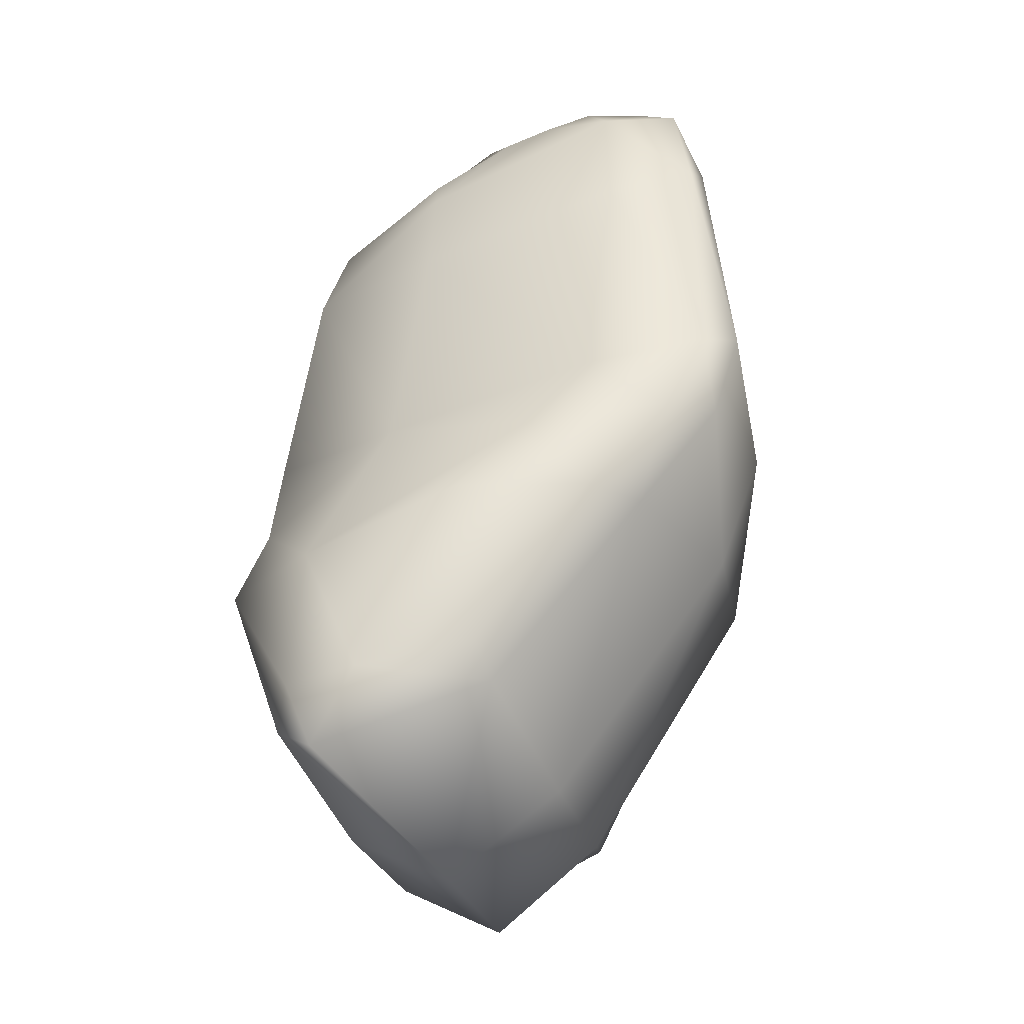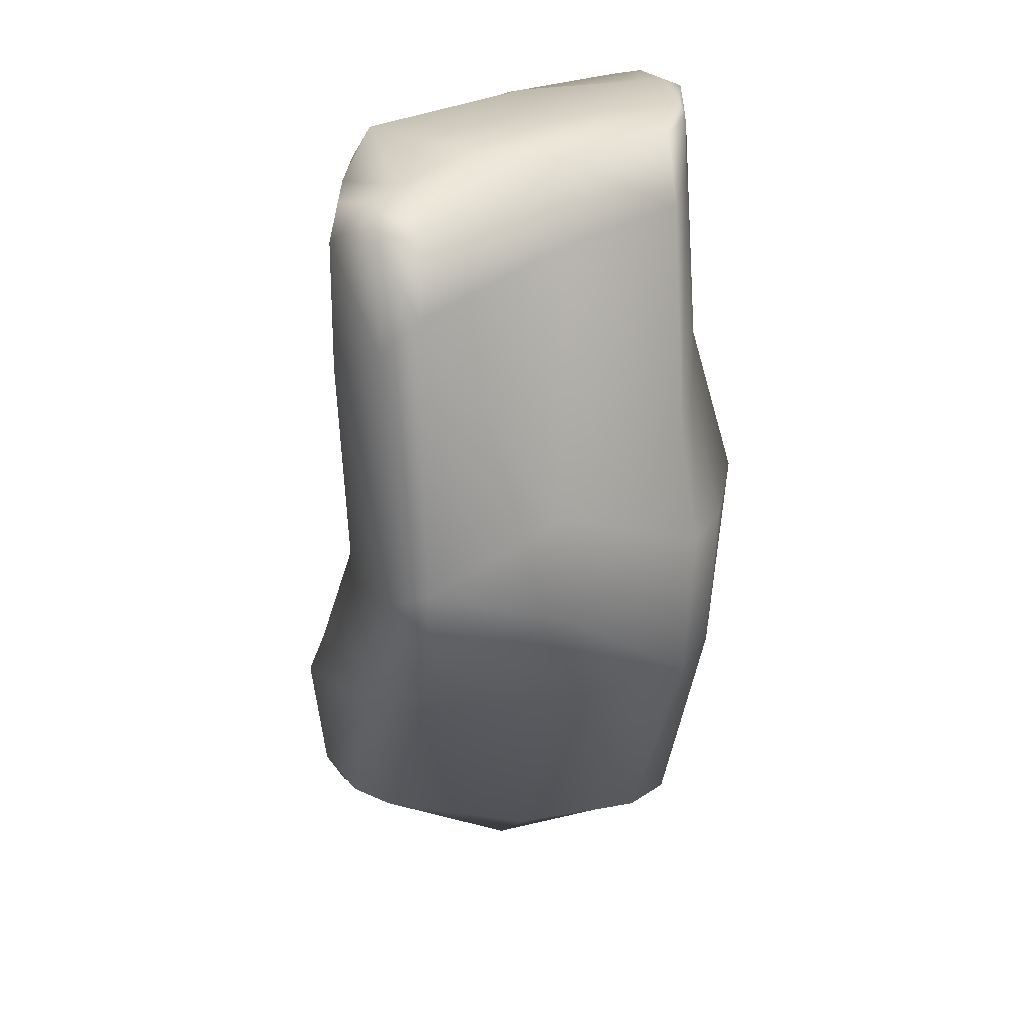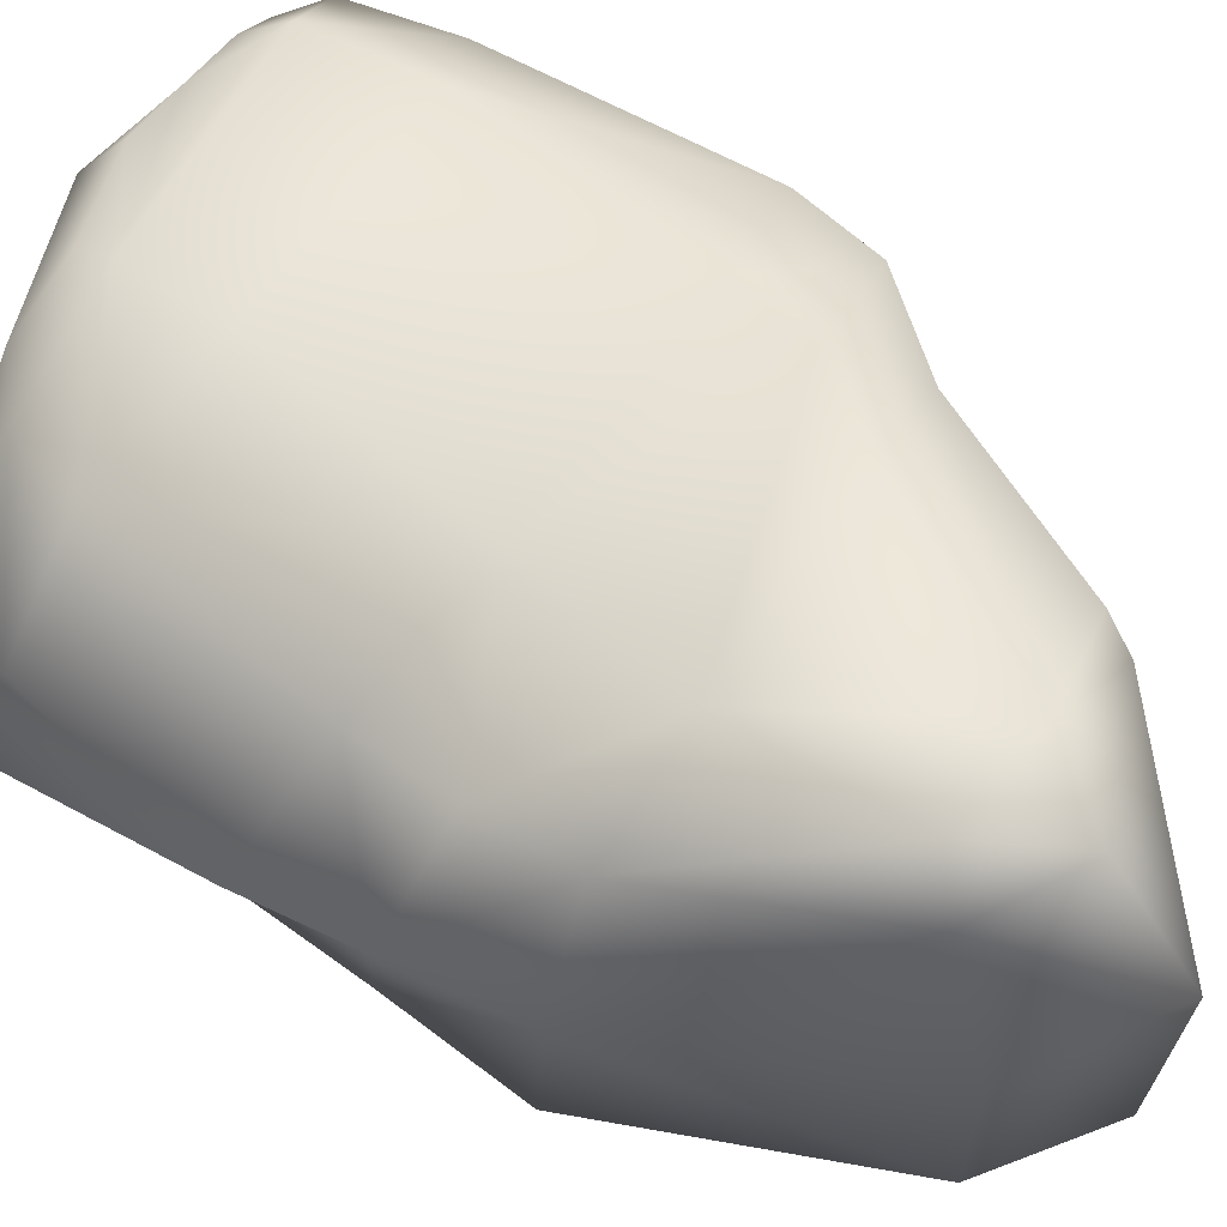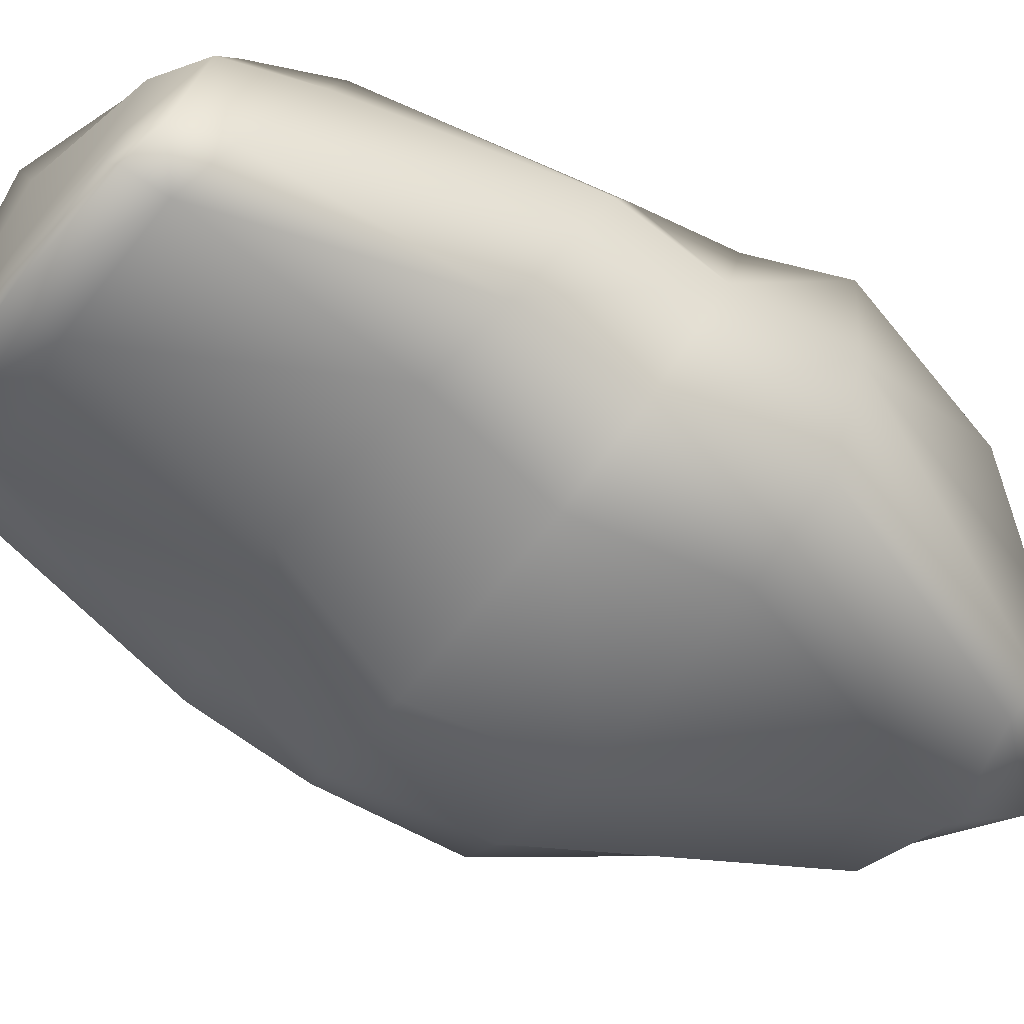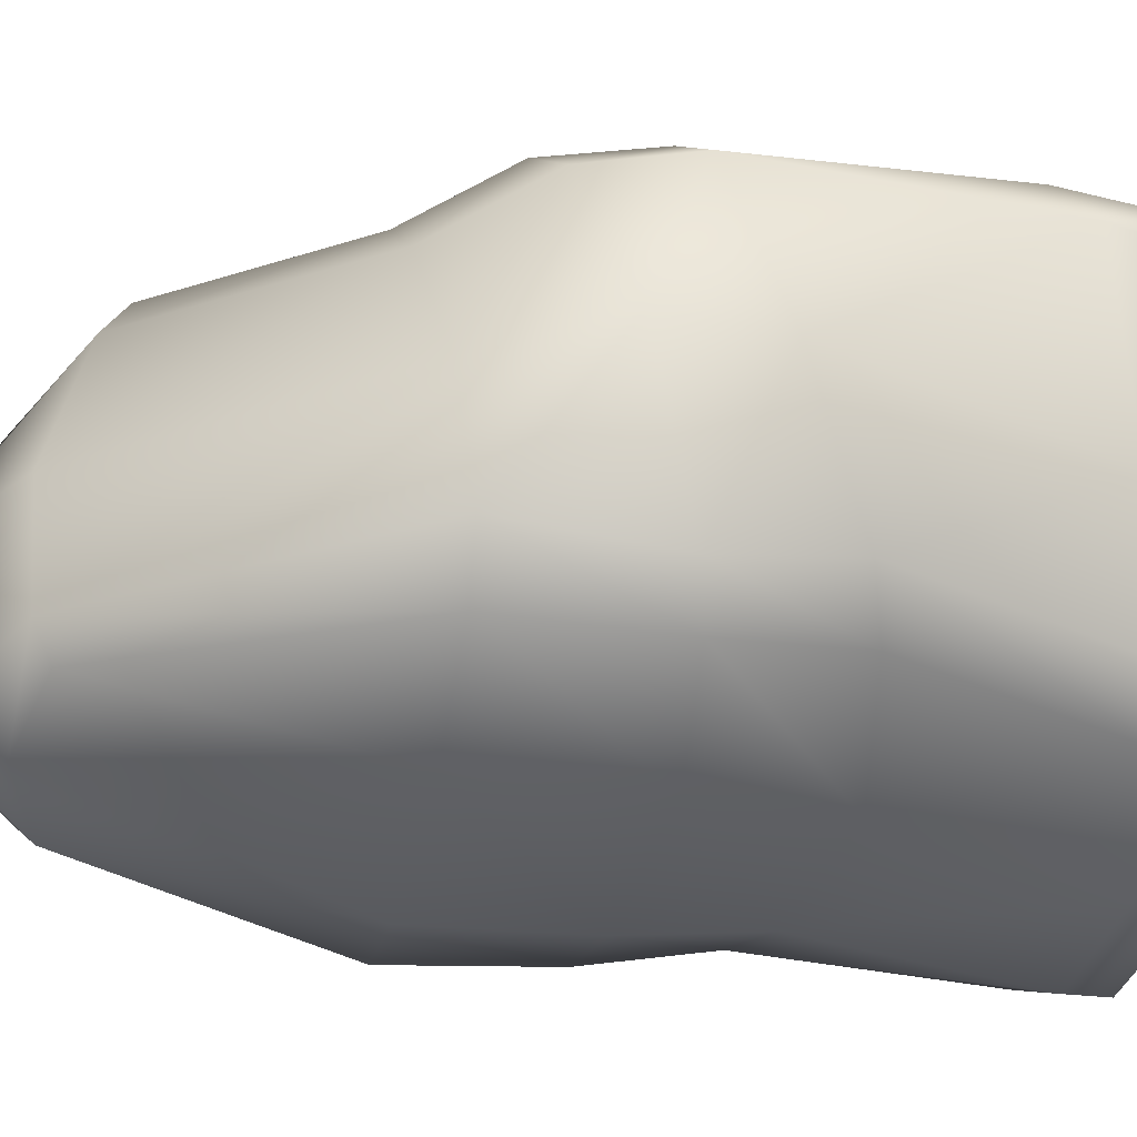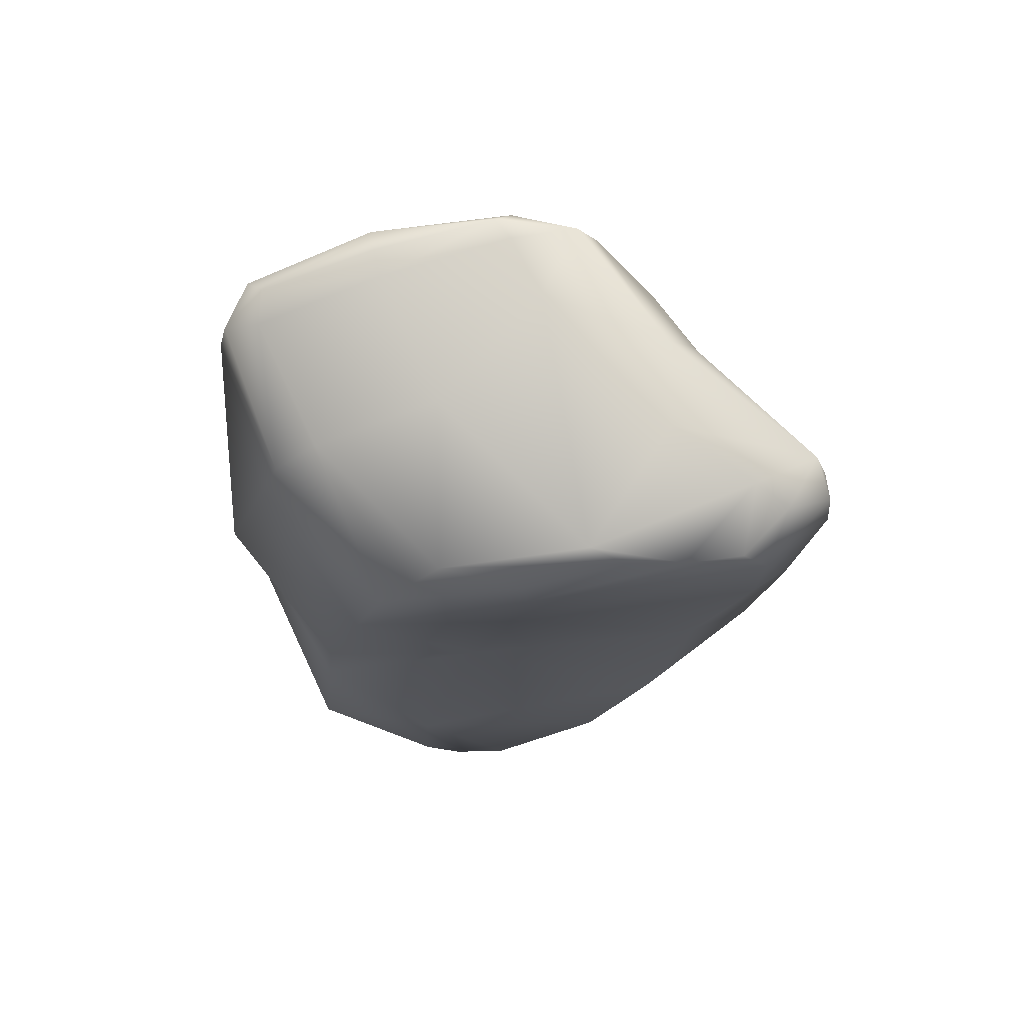
<metadata>
{"format":"obj","ext":"obj","renderer":"f3d","projection":"perspective","resolution":1024,"background":"white","views":[{"elev":-41.8,"azim":19.2,"up":"+Y"},{"elev":24.8,"azim":81.8,"up":"+Y"},{"elev":49.7,"azim":-57.1,"up":"+Z"},{"elev":-55.4,"azim":-123.3,"up":"+Z"},{"elev":-41.8,"azim":80.6,"up":"+Z"},{"elev":77.3,"azim":-17.6,"up":"+Y"}]}
</metadata>
<code>
g RM_rock05
v -63.56 223.6 137.6
v -69.15 93.84 141.1
v -2.485 78.61 164.6
v 78.66 219.4 178.9
v -42.2 27.98 147.2
v 85.6 78.68 114.6
v 82.89 95.05 144.5
v 96.95 65.4 -106.8
v 91.47 79.22 -135.2
v 183.8 279.4 -147.7
v 224.3 277.2 -119.4
v -144.3 230.2 97.04
v -89.31 77.29 106.7
v -54.77 77.25 -139.3
v 22.4 60.31 -145.1
v 10.57 9.528 -117.1
v -71.52 63.42 -115.1
v 260.1 663.5 93.95
v 208.6 685 102.4
v 226.3 677.6 125
v 259.6 658.8 125.3
v 203.7 643 154.6
v 205.2 545.4 154.8
v 270.7 577.4 124.6
v -0.1616 707.1 -115.7
v 96.35 709.6 -114.1
v 89.36 709.7 -130.8
v 1.173 707.5 -135.9
v 145.1 698.8 -110.2
v 102.4 702.6 -132.9
v 144.7 672.8 139.9
v 32 632.7 125.7
v -67.88 625.3 92.43
v 30.54 658.4 119.8
v -21.36 665.4 89.63
v -116.7 678.7 -121.8
v -92.29 692.2 -112.6
v -82.84 696.7 -134.8
v -91.38 689.6 -145.1
v 3.351 702.8 -150.9
v 11.93 667.9 -155.2
v -89.96 659 -147
v 181 694.8 -12.41
v 123.5 704.8 -16.68
v 163.1 697.7 47.62
v 267.4 315.5 95.79
v 290.2 389.3 95.13
v 267.2 372.6 121.6
v 235.6 298.7 133.9
v -120.6 470.1 -117.1
v -63.01 488.3 -142.3
v -48.44 390.2 -166.7
v -120.5 380.1 -139.2
v -129.2 597.2 -18.74
v -90.06 565.8 92.57
v -111.4 658.3 -16.46
v 104.2 708.9 -67.33
v 163.3 648.2 -114.4
v 115.6 655.4 -132.7
v 26.83 552.8 124.5
v 274.8 603.8 95.91
v -124.2 642.1 -123.1
v 174.7 353.7 144.7
v 133.7 279.5 168.5
v 220.7 389.8 -126.8
v 188.9 396.9 -152.6
v 168.7 492.8 -131.4
v 217.6 478.4 -112.9
v 100.1 400.8 -181.9
v 89.93 277.9 -175.1
v -62.04 272.2 -163.5
v -158.9 347 -38.19
v -167.4 432.3 -35.11
v -120.5 380.1 -139.2
v -129.3 309.1 77.45
v 276.2 353.9 -15.16
v 265.9 436.1 -10.79
v 170.2 231.7 135.7
v 200.3 241.7 91.67
v -135.6 268.1 -140.1
v 236.9 262 -26.25
v -158.9 347 -38.19
v -156 250.3 -29.63
v -77.87 53.82 -16.56
v 11.38 -10.37 1.679
v 81.04 697.1 113.4
v 144.7 672.8 139.9
v 208.6 685 102.4
v 163.1 697.7 47.62
v 123.5 704.8 -16.68
v 11.63 705.7 -16.4
v 207.1 633.3 -19.54
v -122 384 76.06
v -167.4 432.3 -35.11
v -79.21 682.3 -17.93
v -111.4 658.3 -16.46
v -79.21 682.3 -17.93
v -124.2 642.1 -123.1
v -116.7 678.7 -121.8
v -156 250.3 -29.63
v 10.57 9.528 -117.1
v 11.38 -10.37 1.679
v -77.87 53.82 -16.56
v 186.2 668.1 146.5
v 104.2 680.1 129.1
v 81.04 697.1 113.4
v 11.63 705.7 -16.4
v 81.04 697.1 113.4
v 62.76 506.8 -155.9
v -79.21 682.3 -17.93
v 97.87 55.57 -7.362
v 104.2 680.1 129.1
v 97.87 55.57 -7.362
v 11.38 -10.37 1.679
v 186.2 668.1 146.5
v 226.3 677.6 125
v -156 250.3 -29.63
v -89.31 77.29 106.7
v -144.3 230.2 97.04
v -8.393 367.8 108.7
v -129.2 597.2 -18.74
f 117 103 118
f 118 119 117
f 101 103 17
f 103 101 102
f 17 100 80
f 100 17 103
f 53 100 72
f 100 53 80
f 50 74 72
f 110 91 25
f 57 25 91
f 25 57 26
f 29 26 57
f 26 29 27
f 30 27 29
f 27 30 40
f 41 40 30
f 40 41 42
f 51 42 41
f 42 51 50
f 52 50 51
f 50 52 53
f 71 53 52
f 53 71 80
f 14 80 71
f 80 14 17
f 42 39 40
f 14 16 17
f 16 14 15
f 71 15 14
f 15 71 70
f 52 70 71
f 70 52 69
f 51 69 52
f 69 51 109
f 41 109 51
f 109 41 59
f 30 59 41
f 59 30 58
f 29 58 30
f 58 29 43
f 57 43 29
f 43 57 44
f 43 44 45
f 18 45 19
f 45 18 43
f 92 43 18
f 43 92 58
f 68 58 92
f 58 68 59
f 67 59 68
f 59 67 109
f 66 109 67
f 109 66 69
f 10 69 66
f 69 10 70
f 9 70 10
f 70 9 15
f 8 15 9
f 15 8 16
f 113 16 8
f 16 113 114
f 18 19 20
f 22 104 31
f 104 22 20
f 21 20 22
f 20 21 18
f 61 18 21
f 18 61 92
f 77 92 61
f 92 77 68
f 65 68 77
f 68 65 67
f 66 67 65
f 10 66 11
f 65 11 66
f 11 65 76
f 77 76 65
f 76 77 47
f 61 47 77
f 47 61 24
f 21 24 61
f 24 21 22
f 22 31 32
f 105 32 31
f 32 105 34
f 35 105 106
f 105 35 34
f 33 34 35
f 34 33 32
f 95 33 35
f 33 95 56
f 107 35 108
f 35 107 95
f 9 10 8
f 11 8 10
f 8 11 81
f 76 81 11
f 81 76 46
f 47 46 76
f 46 47 48
f 24 48 47
f 48 24 23
f 22 23 24
f 23 22 60
f 32 60 22
f 60 32 55
f 33 55 32
f 55 33 54
f 56 54 33
f 54 56 98
f 99 98 56
f 81 111 8
f 111 81 79
f 46 79 81
f 79 46 49
f 48 49 46
f 49 48 63
f 23 63 48
f 63 23 60
f 120 60 55
f 60 120 63
f 64 63 120
f 63 64 49
f 78 49 64
f 49 78 79
f 6 79 78
f 79 6 111
f 85 111 6
f 55 93 120
f 78 7 6
f 93 75 120
f 1 120 75
f 120 1 64
f 4 64 1
f 64 4 78
f 3 78 4
f 78 3 7
f 6 7 3
f 3 4 1
f 85 6 5
f 3 5 6
f 5 3 2
f 1 2 3
f 2 1 12
f 75 12 1
f 12 75 82
f 93 82 75
f 82 93 94
f 55 94 93
f 94 55 54
f 13 2 12
f 2 13 5
f 85 5 13
f 82 83 12
f 13 84 85
f 72 73 50
f 62 50 73
f 50 62 42
f 36 42 62
f 42 36 39
f 38 39 36
f 39 38 40
f 28 40 38
f 40 28 27
f 25 27 28
f 27 25 26
f 25 37 110
f 37 25 38
f 28 38 25
f 38 36 37
f 96 37 36
f 37 96 97
f 73 121 62
f 87 86 112
f 86 87 88
f 115 88 87
f 88 115 116
f 89 86 88
f 86 89 90
f 57 86 90
f 86 57 91

</code>
